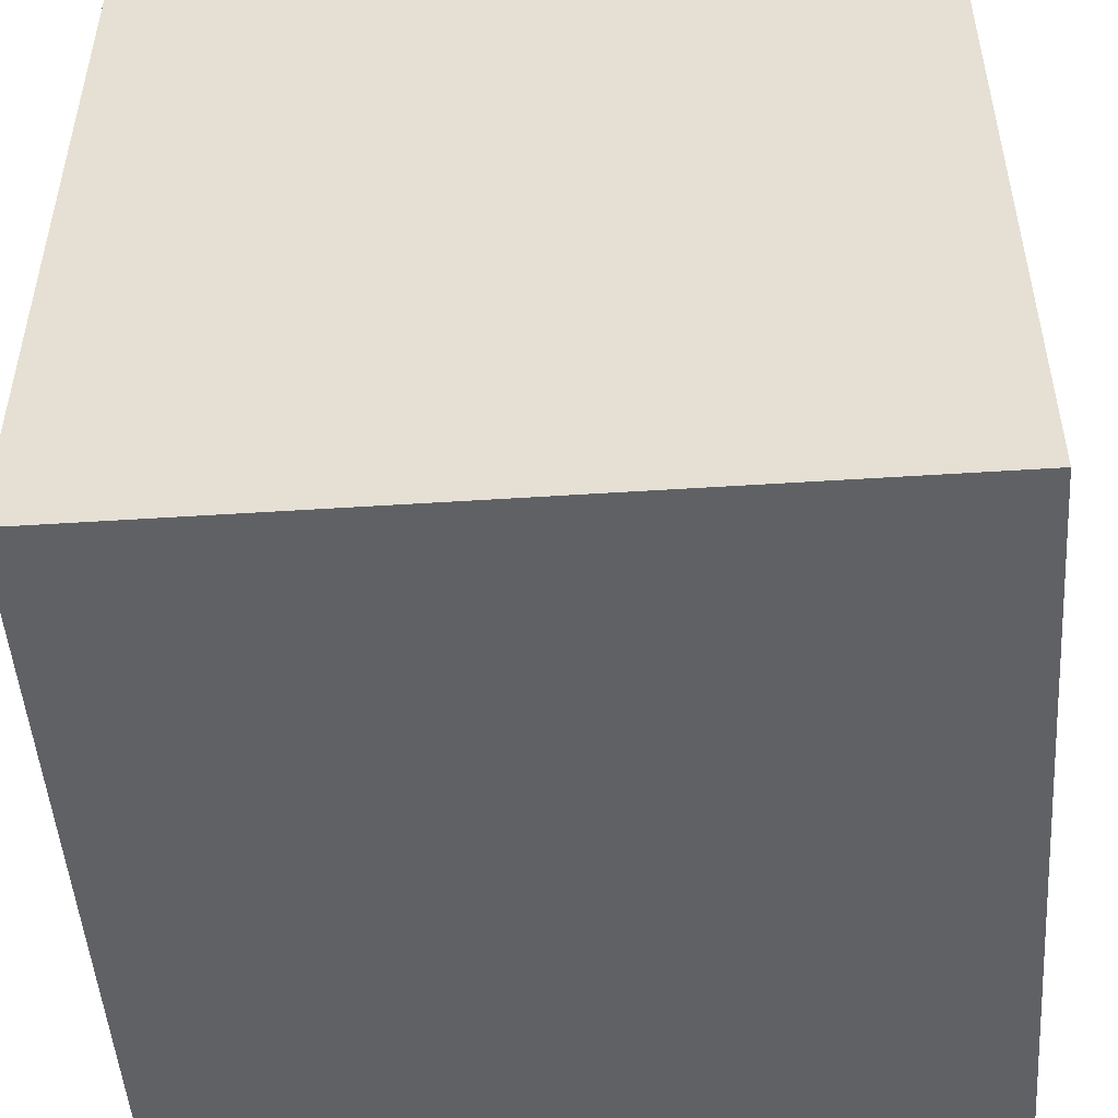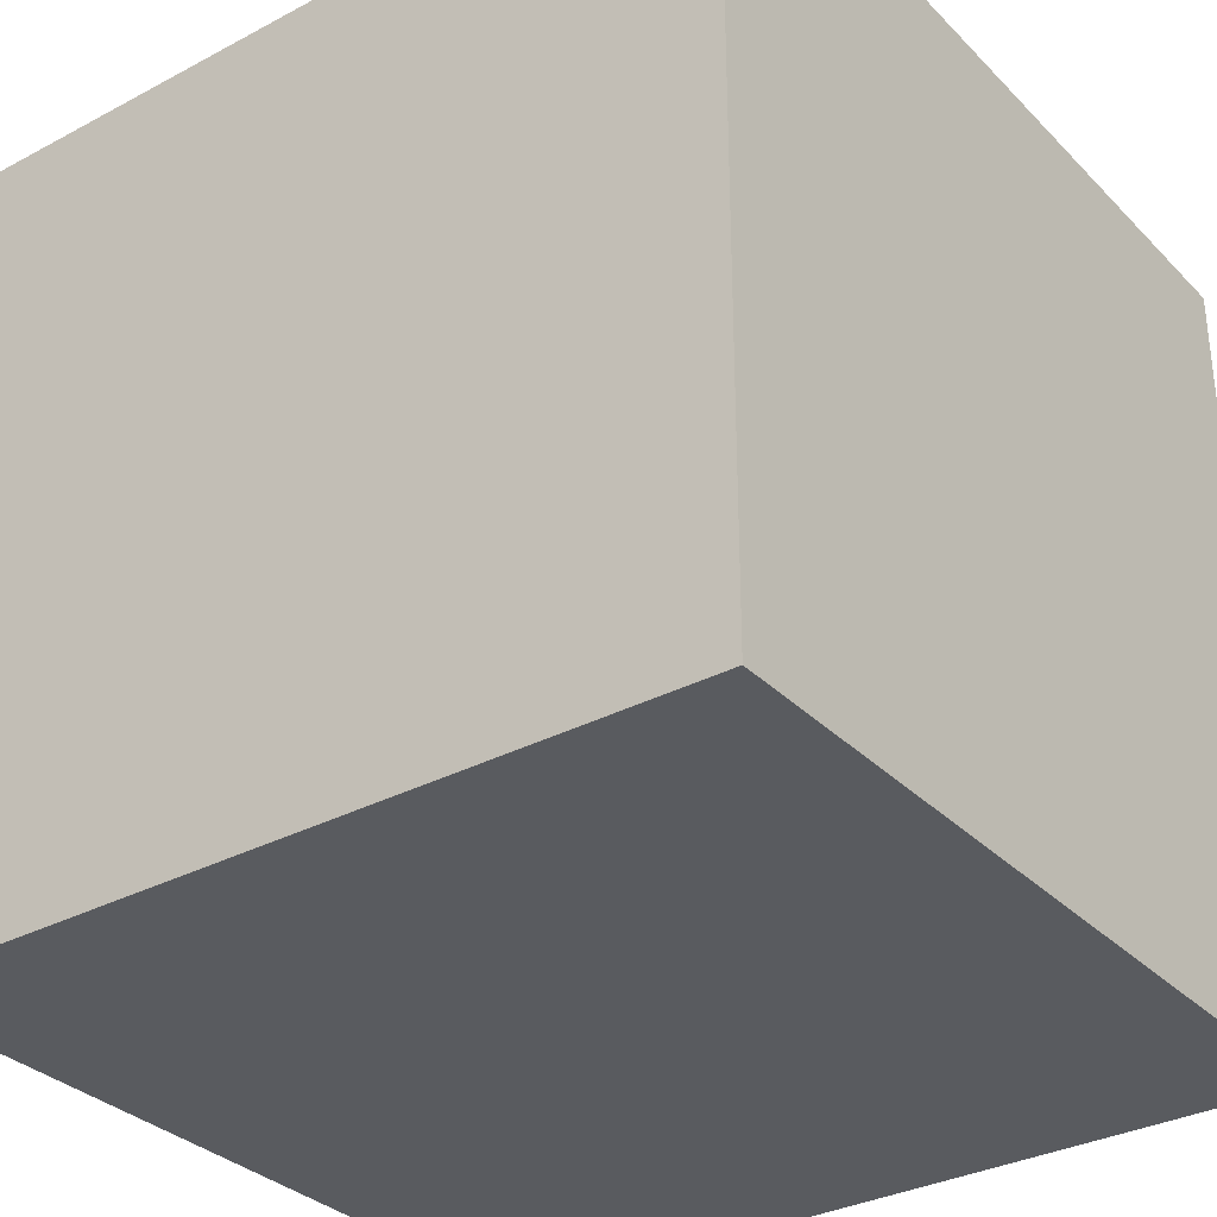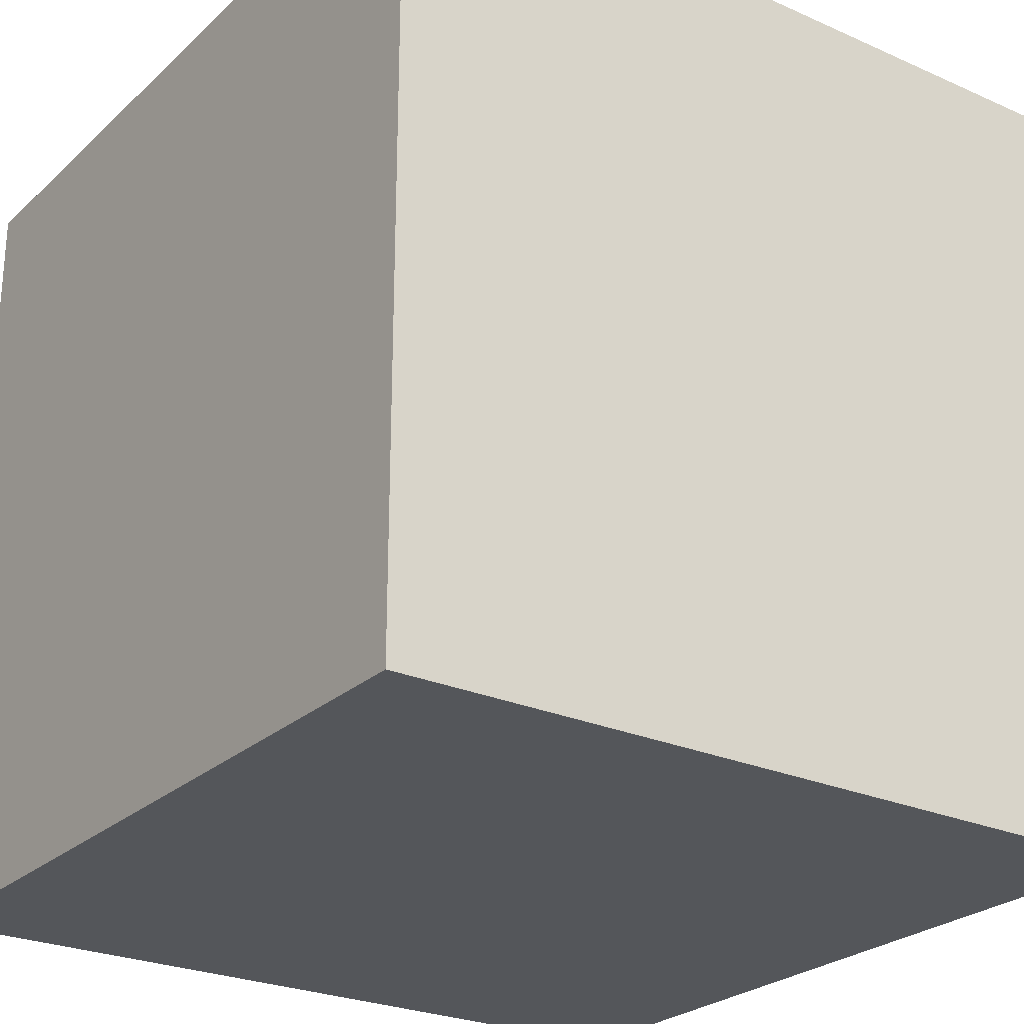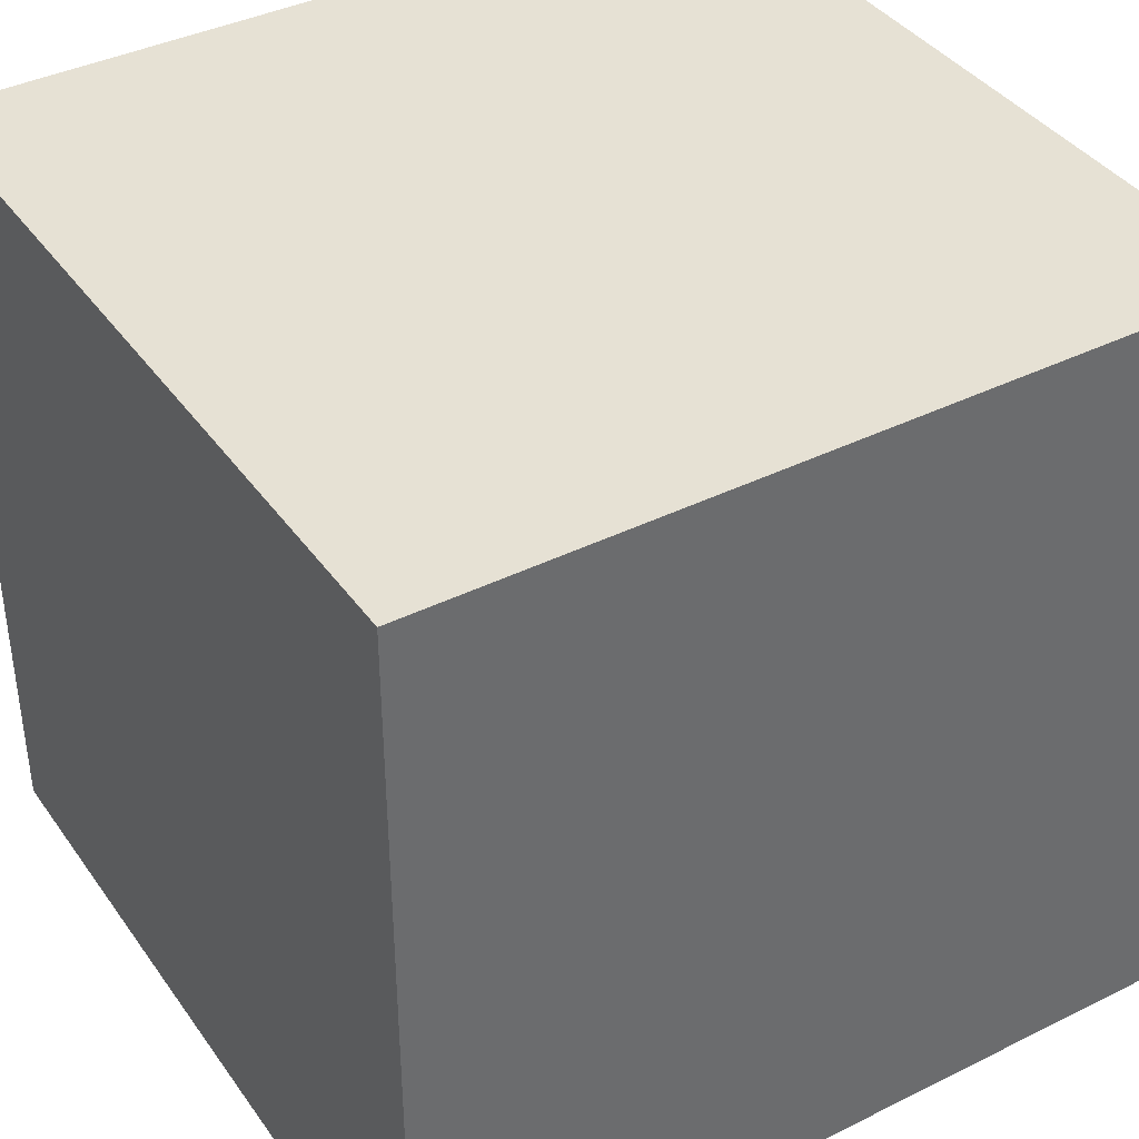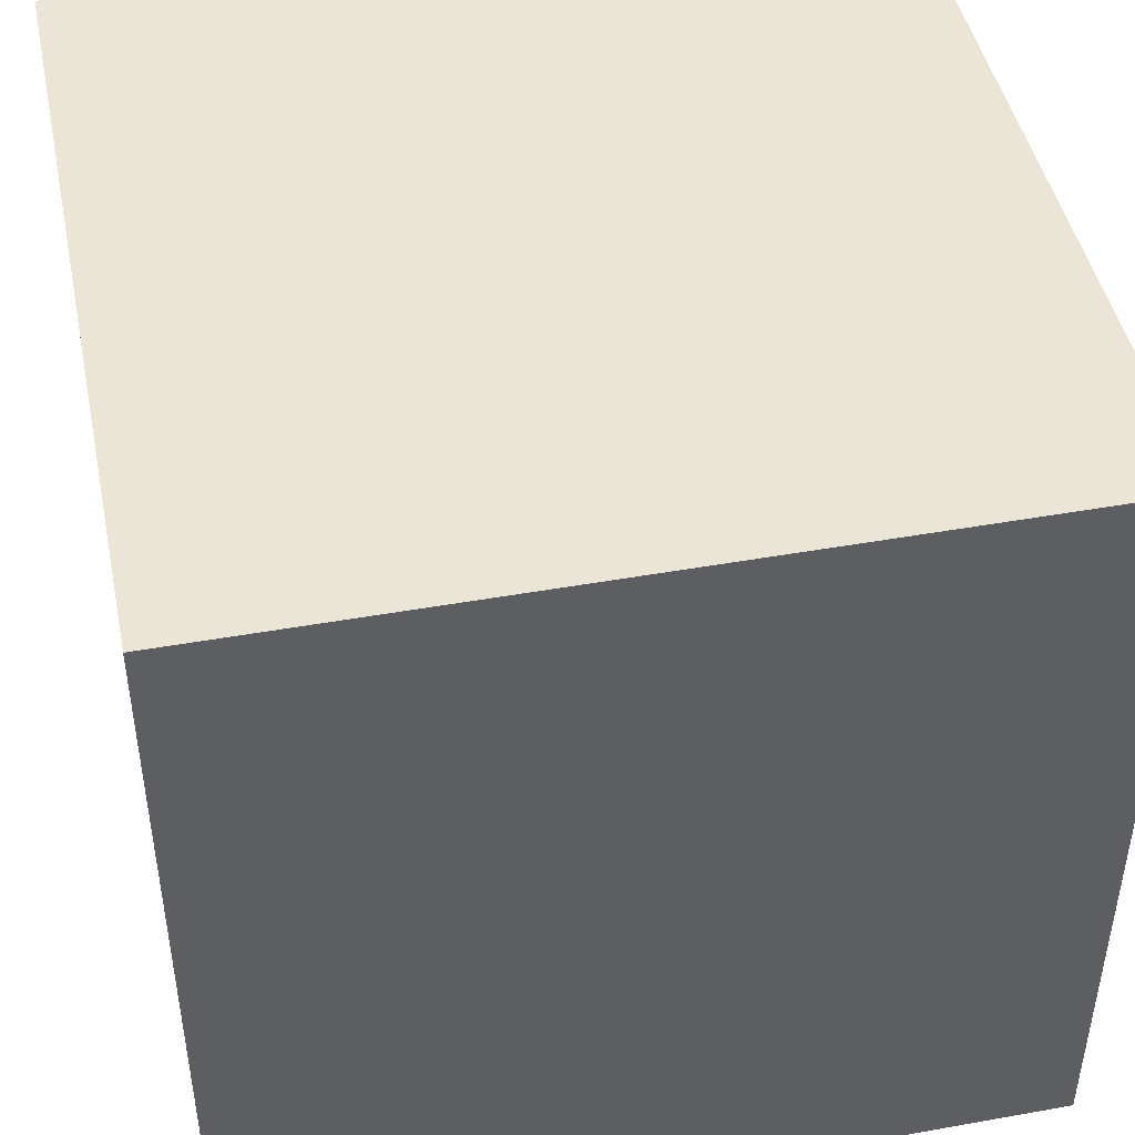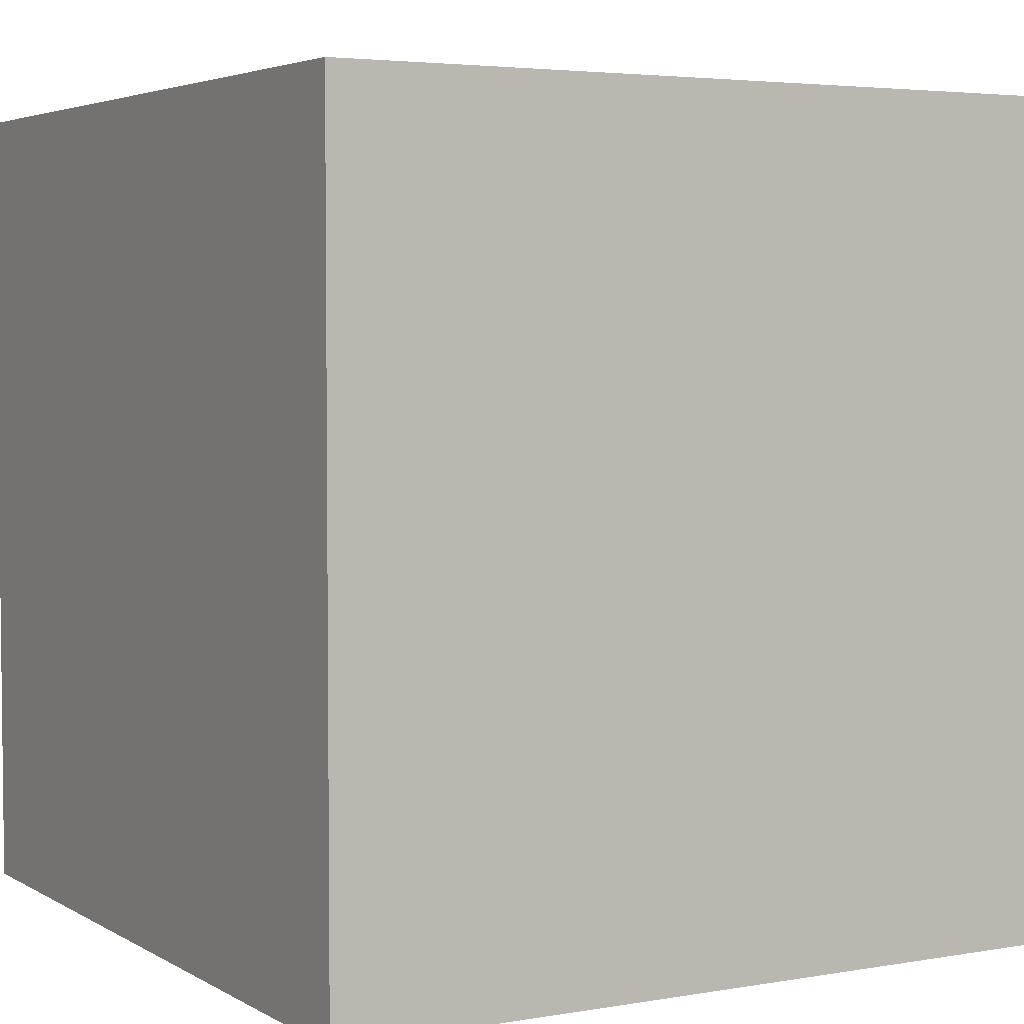
<metadata>
{"format":"obj","ext":"obj","renderer":"f3d","projection":"perspective","resolution":1024,"background":"white","views":[{"elev":-49.6,"azim":-85.9,"up":"+Z"},{"elev":-32.6,"azim":126.4,"up":"+Y"},{"elev":-25.7,"azim":-125.3,"up":"+Z"},{"elev":39.3,"azim":148.3,"up":"+Y"},{"elev":45.8,"azim":78.4,"up":"+Y"},{"elev":4.0,"azim":-119.8,"up":"+Z"}]}
</metadata>
<code>
o cube_unit_bary_triplets
v -0.5 -0.5 -0.5
v  0.5 -0.5 -0.5
v  0.5  0.5 -0.5
v -0.5  0.5 -0.5
v -0.5 -0.5  0.5
v  0.5 -0.5  0.5
v  0.5  0.5  0.5
v -0.5  0.5  0.5
f 1 4 3
f 1 3 2
f 5 6 7
f 5 7 8
f 1 5 8
f 1 8 4
f 2 3 7
f 2 7 6
f 4 8 7
f 4 7 3
f 1 2 6
f 1 6 5

</code>
